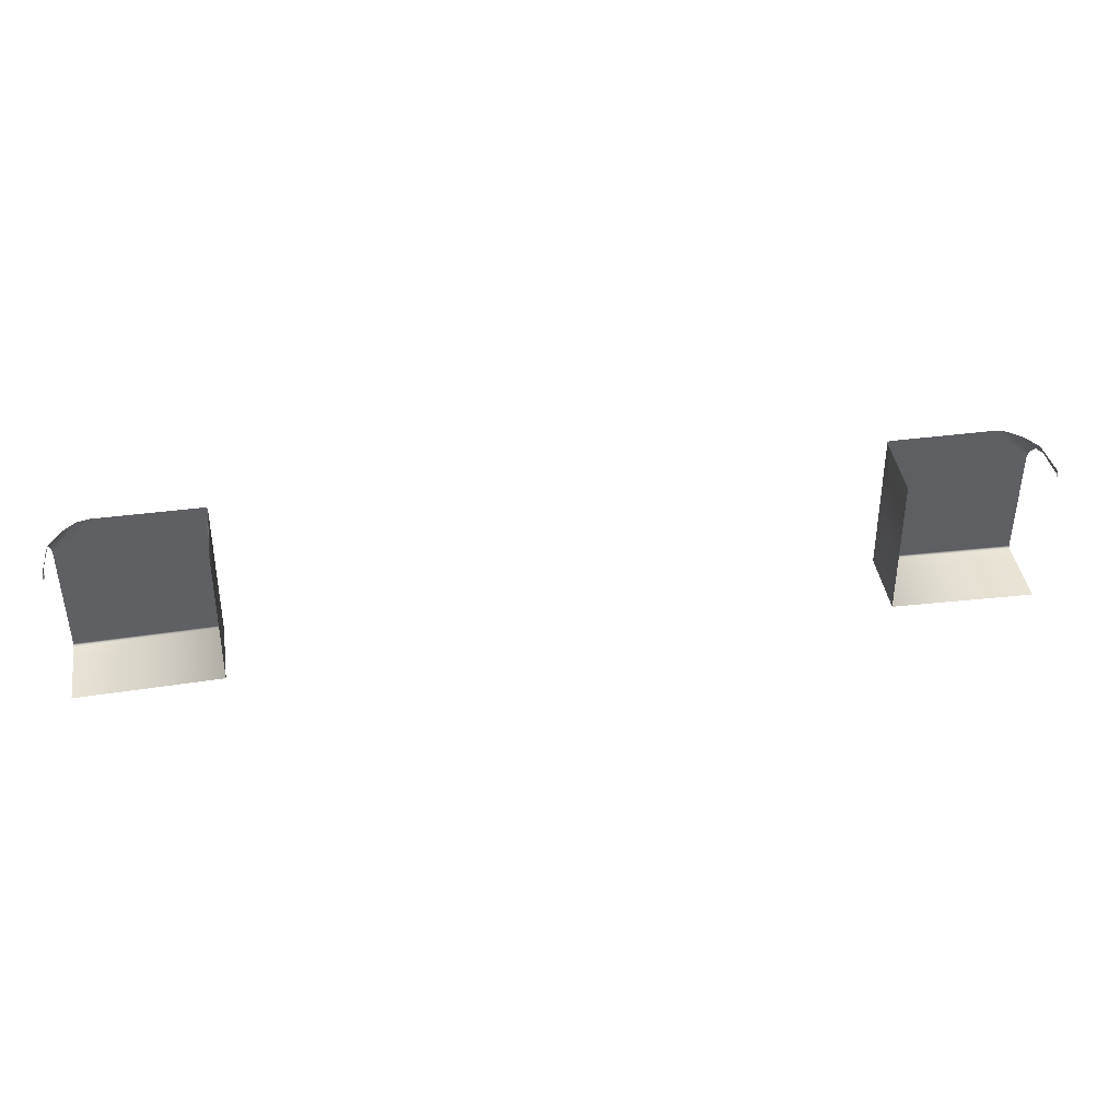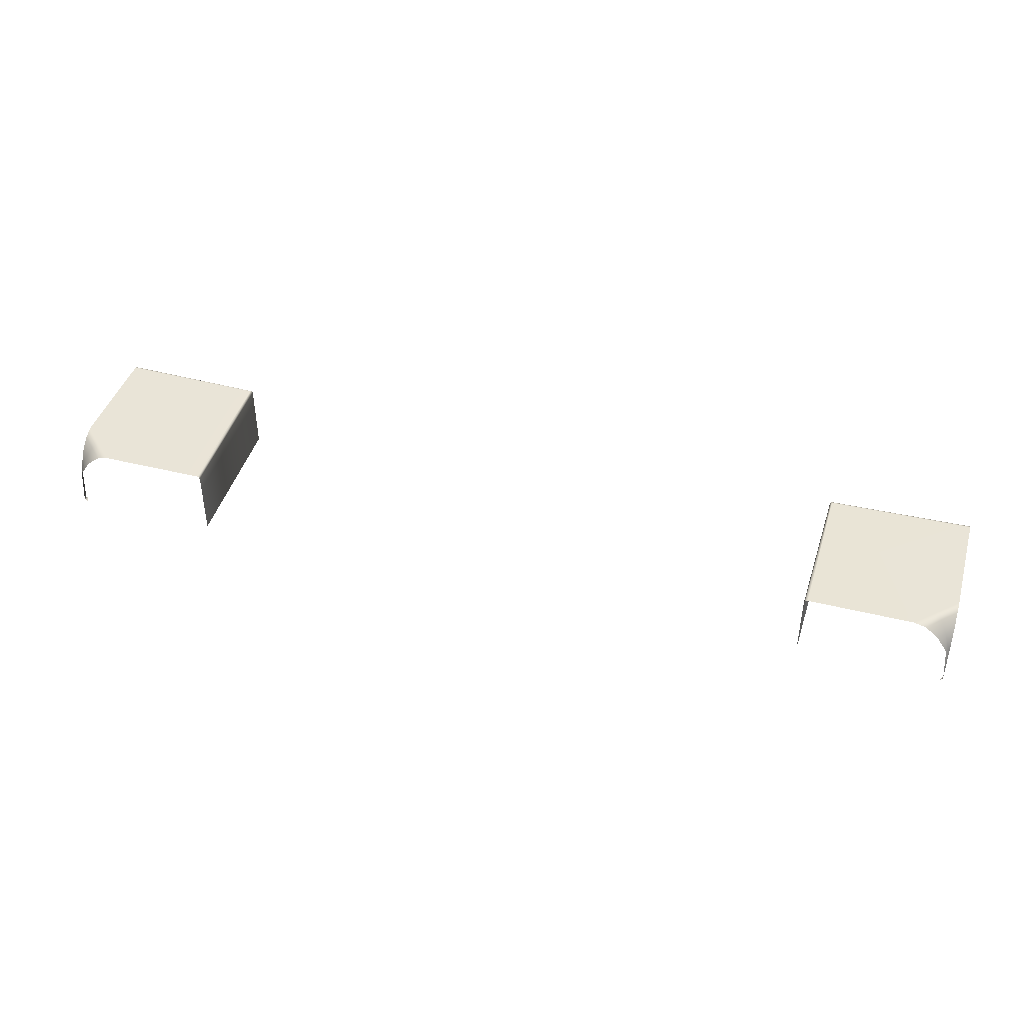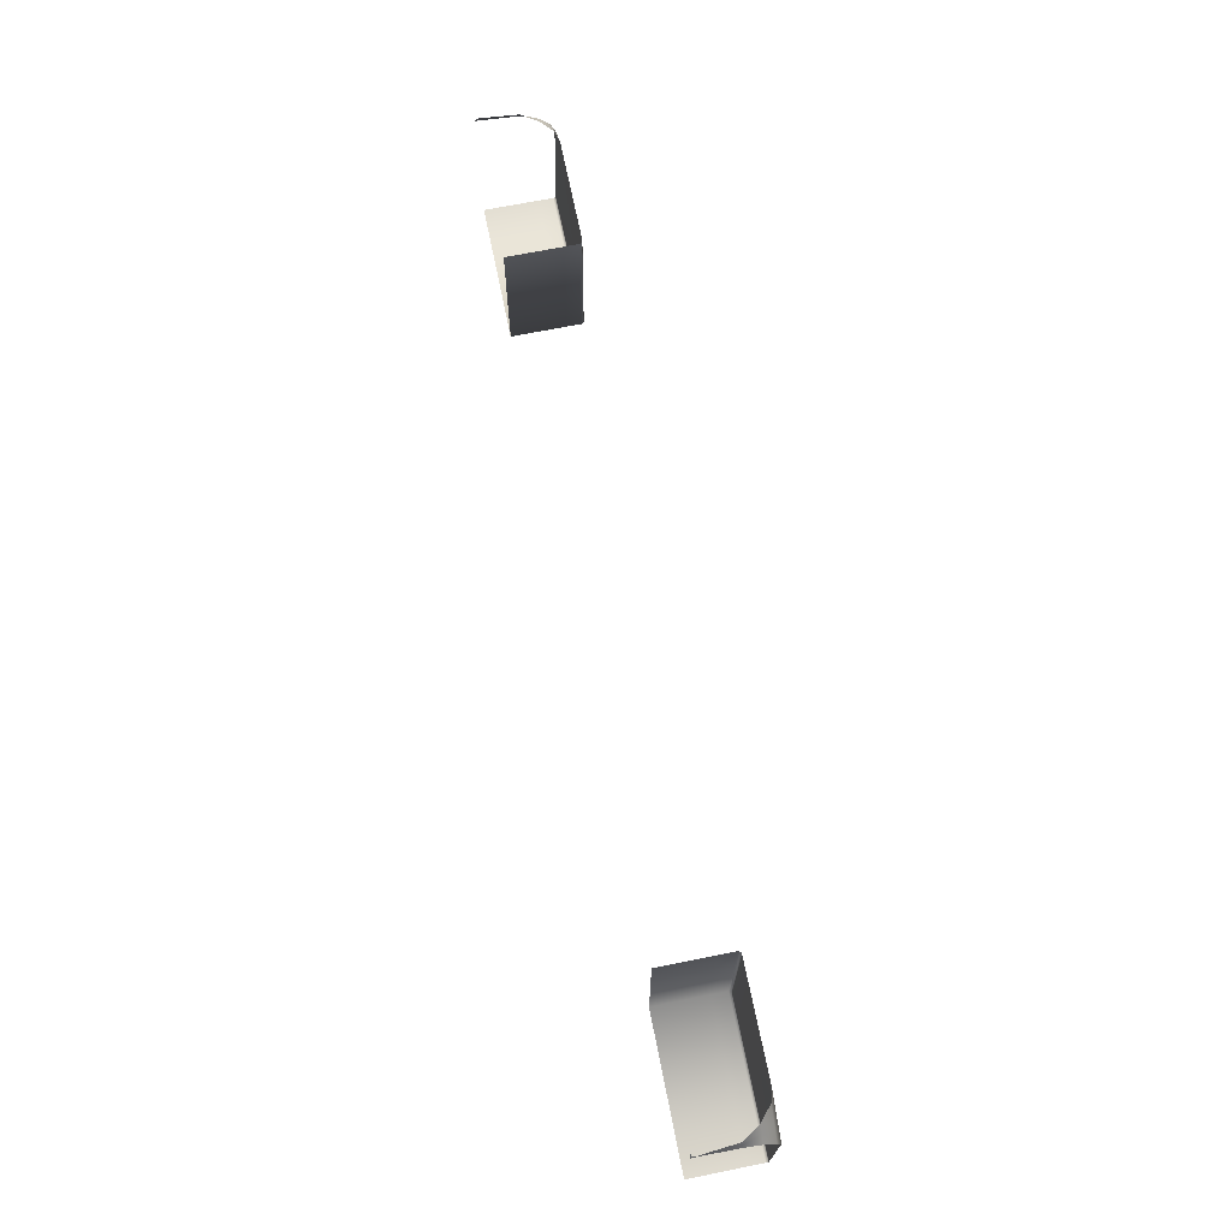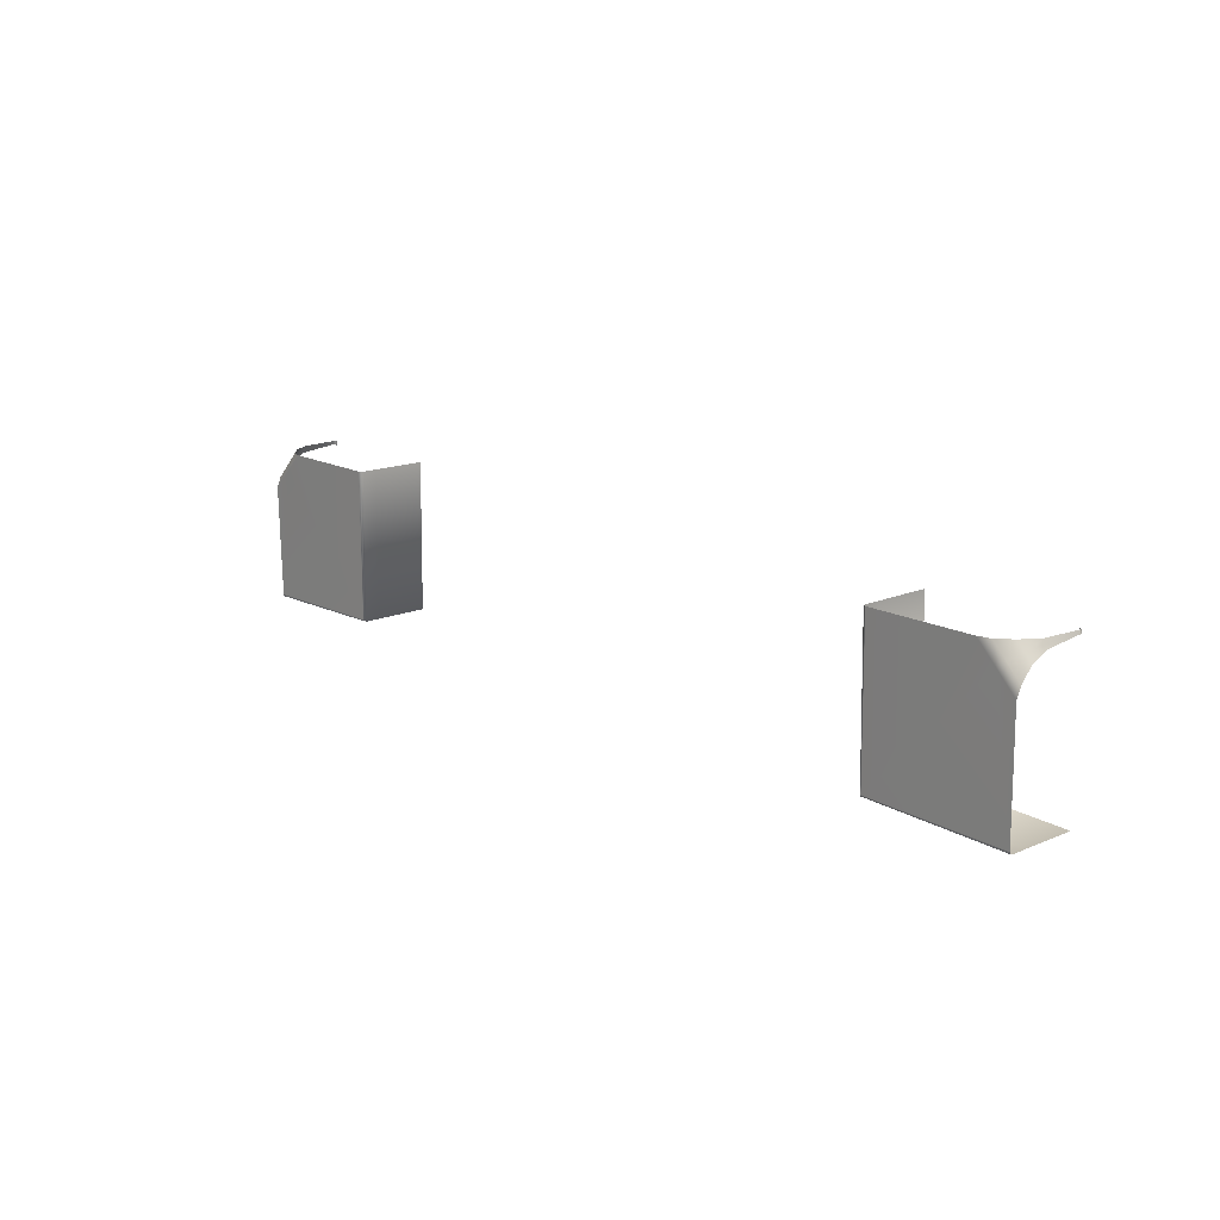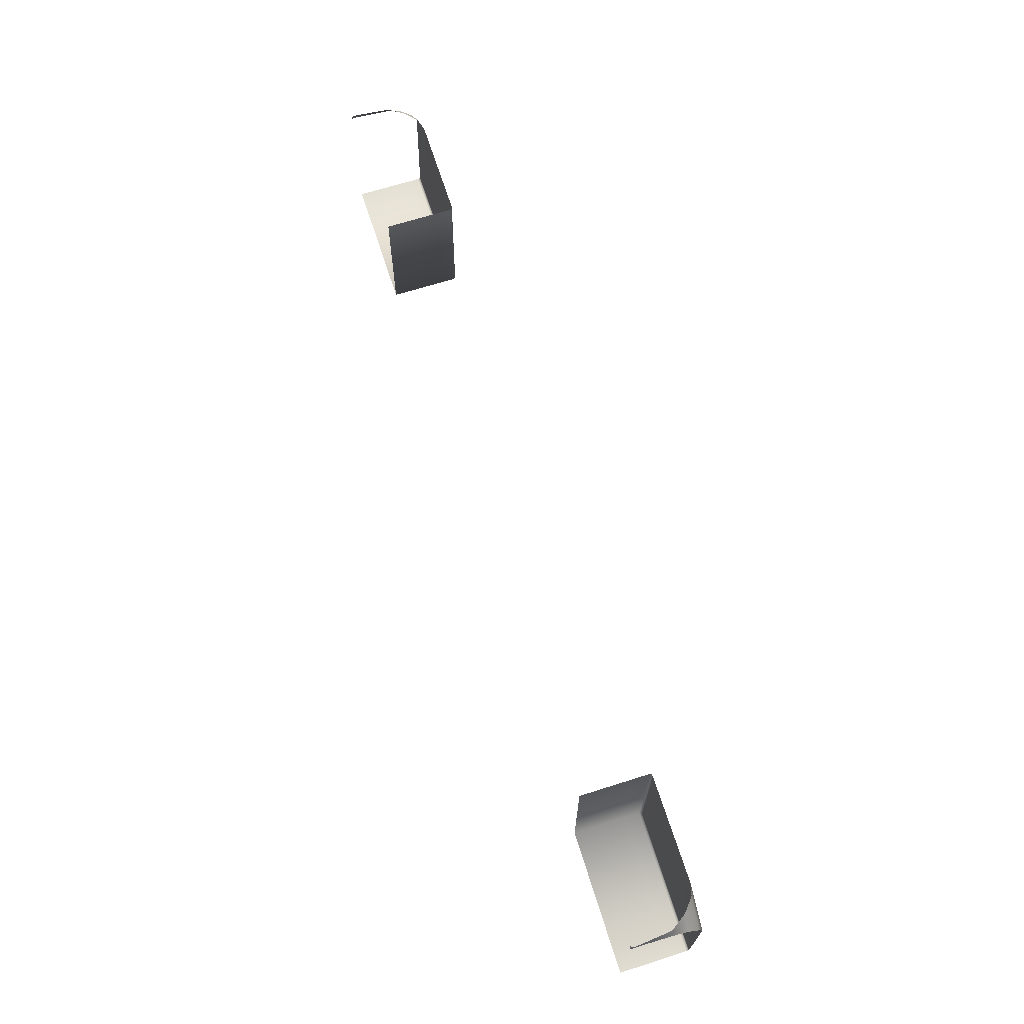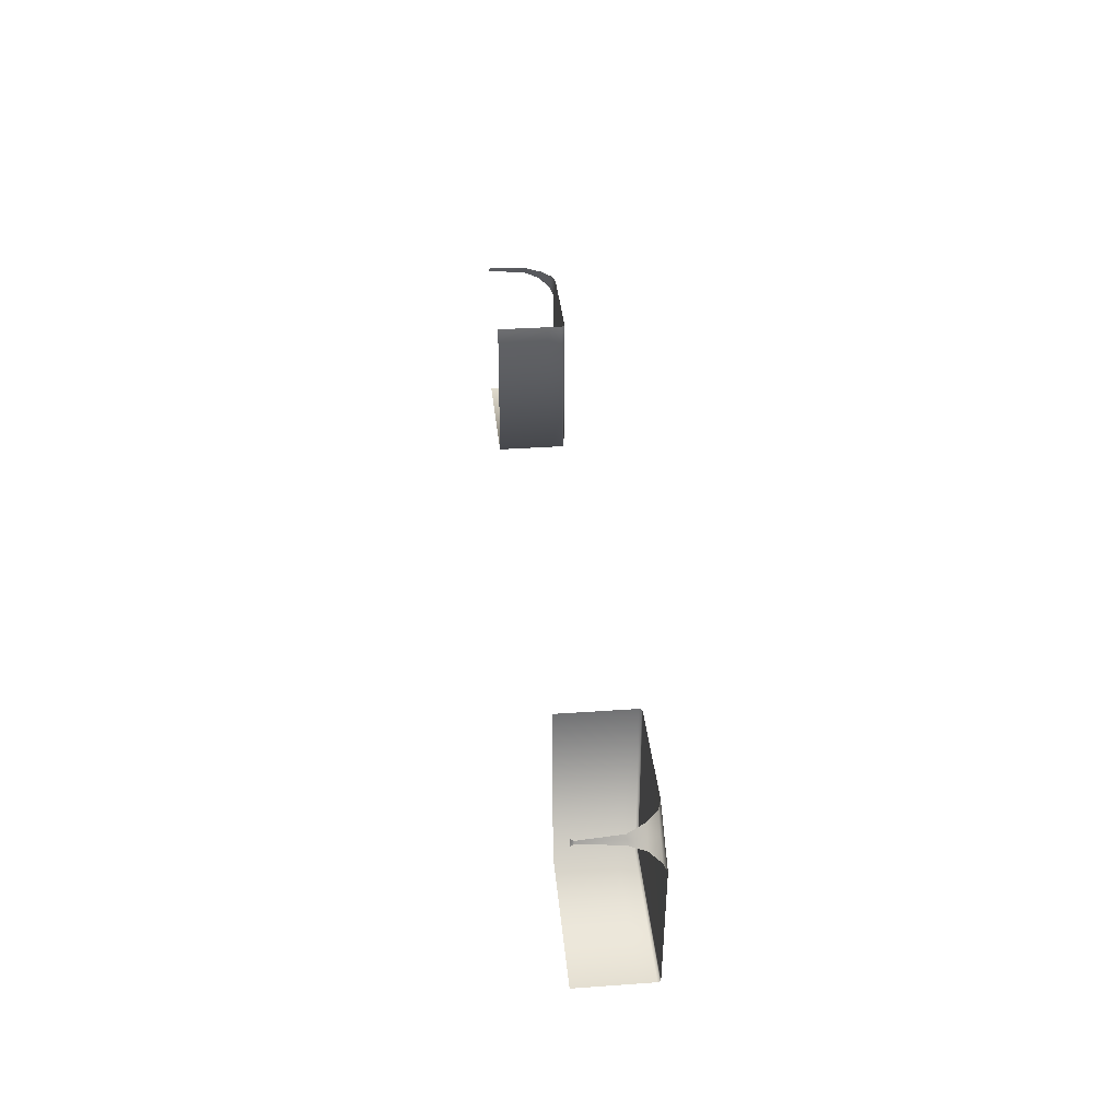
<metadata>
{"format":"obj","ext":"obj","renderer":"f3d","projection":"perspective","resolution":1024,"background":"white","views":[{"elev":41.7,"azim":-8.9,"up":"+Z"},{"elev":43.0,"azim":16.4,"up":"+Y"},{"elev":69.2,"azim":78.6,"up":"+Z"},{"elev":15.7,"azim":-131.6,"up":"+Z"},{"elev":67.6,"azim":72.4,"up":"+Z"},{"elev":34.8,"azim":84.6,"up":"+Z"}]}
</metadata>
<code>
g ENV_S04_HardPlastic_Path_Squares_MO
v 4.798 4.581 6.736
v 4.798 4.571 6.718
v 4.783 4.574 6.749
v 4.794 4.584 6.758
v 4.768 4.577 6.779
v 4.798 4.604 6.743
v 4.79 4.587 6.779
v 4.798 4.607 6.761
v 4.798 4.981 6.704
v 4.797 4.609 6.779
v 4.78 4.984 6.742
v 4.798 5.149 6.626
v 4.762 4.987 6.779
v 4.725 5.15 6.703
v 4.798 5.262 6.497
v 4.652 5.151 6.779
v 4.66 5.262 6.638
v 4.798 5.307 6.398
v 4.522 5.261 6.779
v 4.6 5.3 6.589
v 4.798 5.288 5.256
v 4.402 5.293 6.779
v 3.378 5.288 5.288
v 4.798 5.282 5.237
v 3.365 5.293 6.779
v 3.366 5.285 5.275
v 4.798 5.26 5.229
v 3.341 5.288 6.779
v 3.356 5.263 5.268
v 3.356 5.263 5.268
v 4.798 5.109 5.229
v 3.331 5.266 6.779
v 3.356 5.112 5.268
v 3.356 5.112 5.268
v 4.798 4.931 5.229
v 3.331 5.114 6.78
v 3.356 4.934 5.268
v 4.798 4.572 5.229
v 3.356 4.575 5.268
v 3.356 4.934 5.268
v 3.331 4.937 6.779
v 3.356 4.575 5.268
v 3.331 4.578 6.779
v -4.587 4.586 6.748
v -4.573 4.579 6.76
v -4.587 4.576 6.73
v -4.583 4.589 6.769
v -4.558 4.582 6.791
v -4.587 4.609 6.754
v -4.58 4.592 6.791
v -4.587 4.612 6.772
v -4.587 4.986 6.716
v -4.587 4.614 6.791
v -4.569 4.989 6.753
v -4.587 5.154 6.637
v -4.552 4.992 6.791
v -4.515 5.155 6.714
v -4.587 5.267 6.509
v -4.442 5.156 6.791
v -4.45 5.267 6.65
v -4.587 5.311 6.41
v -4.312 5.266 6.791
v -4.39 5.305 6.6
v -4.587 5.292 5.268
v -4.192 5.298 6.791
v -3.167 5.293 5.299
v -4.587 5.287 5.249
v -3.154 5.298 6.791
v -3.156 5.29 5.286
v -4.587 5.265 5.24
v -3.131 5.292 6.791
v -3.146 5.268 5.28
v -3.146 5.268 5.28
v -4.587 5.114 5.24
v -3.121 5.271 6.791
v -3.146 5.117 5.28
v -3.146 5.117 5.28
v -4.587 4.936 5.24
v -3.121 5.119 6.791
v -3.146 4.939 5.279
v -4.587 4.577 5.24
v -3.146 4.58 5.279
v -3.146 4.939 5.279
v -3.121 4.942 6.791
v -3.146 4.58 5.279
v -3.121 4.583 6.791
g ENV_S04_HardPlastic_Path_Squares_MO_0
f 3 2 1
f 4 3 1
f 5 3 4
f 4 1 6
f 7 5 4
f 8 4 6
f 7 4 8
f 8 6 9
f 10 7 8
f 11 8 9
f 10 8 11
f 11 9 12
f 13 10 11
f 14 11 12
f 13 11 14
f 14 12 15
f 16 13 14
f 17 14 15
f 16 14 17
f 17 15 18
f 19 16 17
f 20 17 18
f 19 17 20
f 20 18 21
f 22 19 20
f 23 20 21
f 22 20 23
f 23 21 24
f 25 22 23
f 26 23 24
f 25 23 26
f 26 24 27
f 28 25 26
f 29 26 27
f 28 26 30
f 29 27 31
f 32 28 30
f 33 29 31
f 32 30 34
f 33 31 35
f 36 32 34
f 37 33 35
f 37 35 38
f 39 37 38
f 36 34 40
f 41 36 40
f 41 40 42
f 43 41 42
f 46 45 44
f 45 47 44
f 45 48 47
f 44 47 49
f 48 50 47
f 47 51 49
f 47 50 51
f 49 51 52
f 50 53 51
f 51 54 52
f 51 53 54
f 52 54 55
f 53 56 54
f 54 57 55
f 54 56 57
f 55 57 58
f 56 59 57
f 57 60 58
f 57 59 60
f 58 60 61
f 59 62 60
f 60 63 61
f 60 62 63
f 61 63 64
f 62 65 63
f 63 66 64
f 63 65 66
f 64 66 67
f 65 68 66
f 66 69 67
f 66 68 69
f 67 69 70
f 68 71 69
f 69 72 70
f 69 71 73
f 70 72 74
f 71 75 73
f 72 76 74
f 73 75 77
f 74 76 78
f 75 79 77
f 76 80 78
f 78 80 81
f 80 82 81
f 77 79 83
f 79 84 83
f 83 84 85
f 84 86 85

</code>
